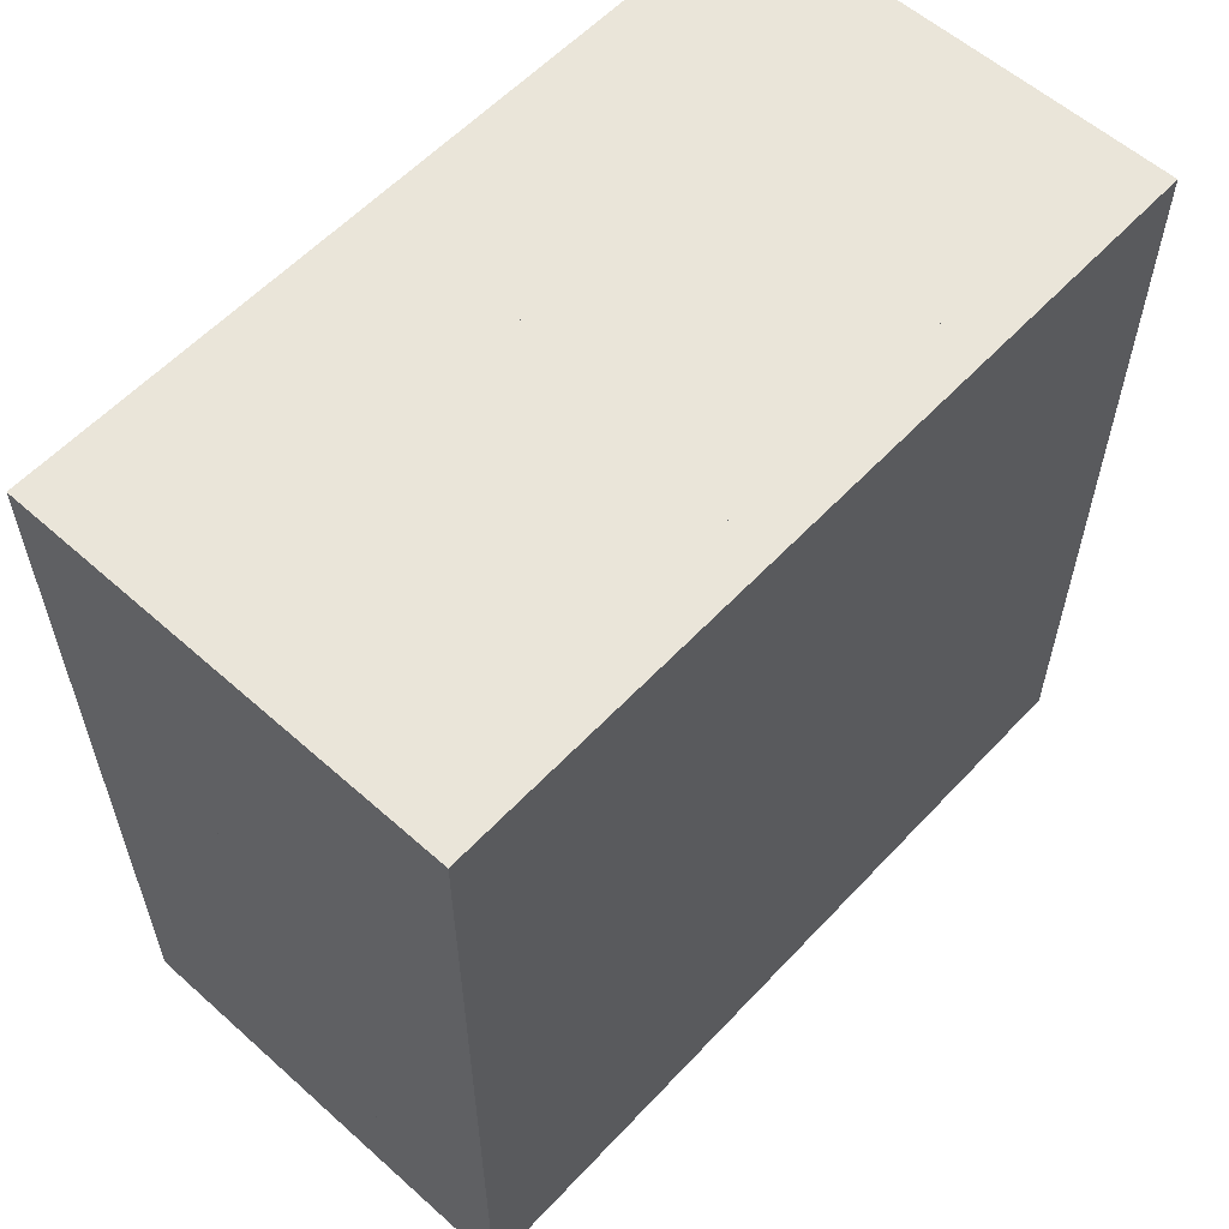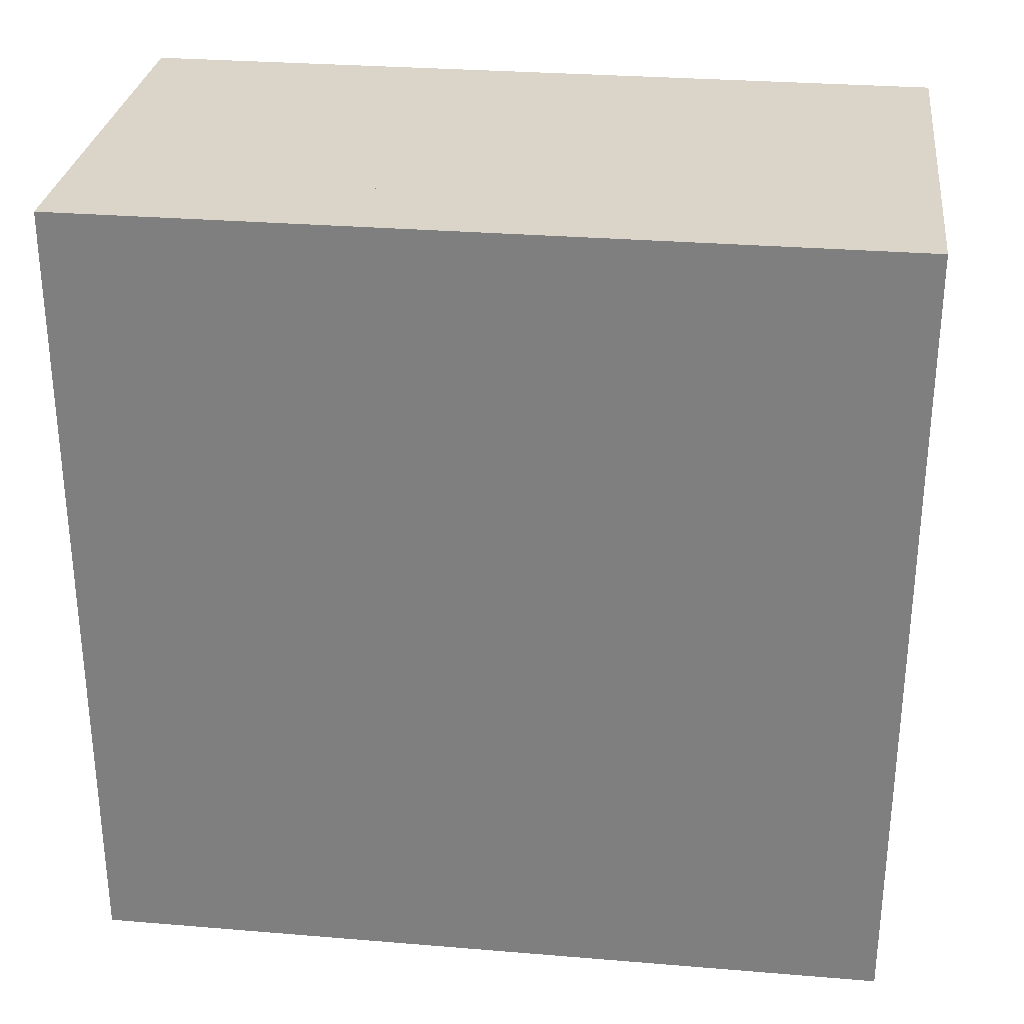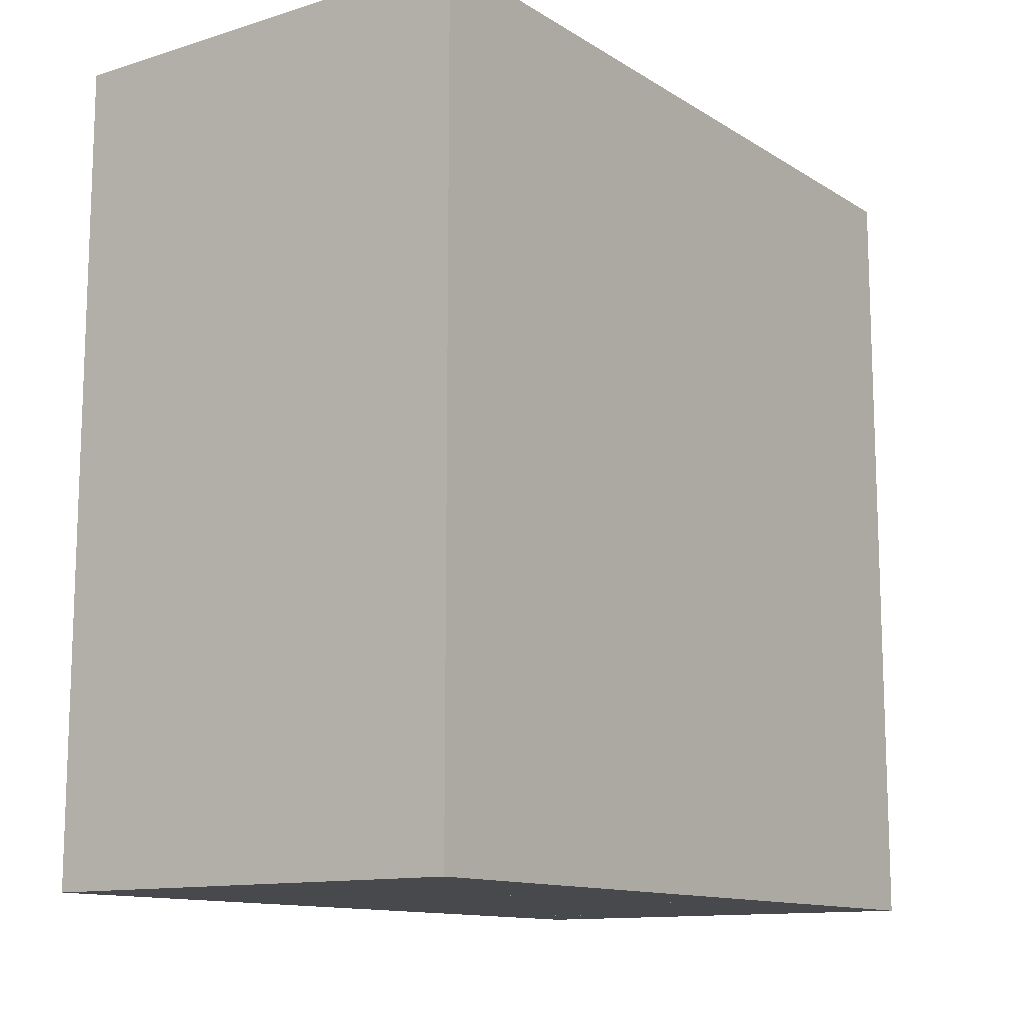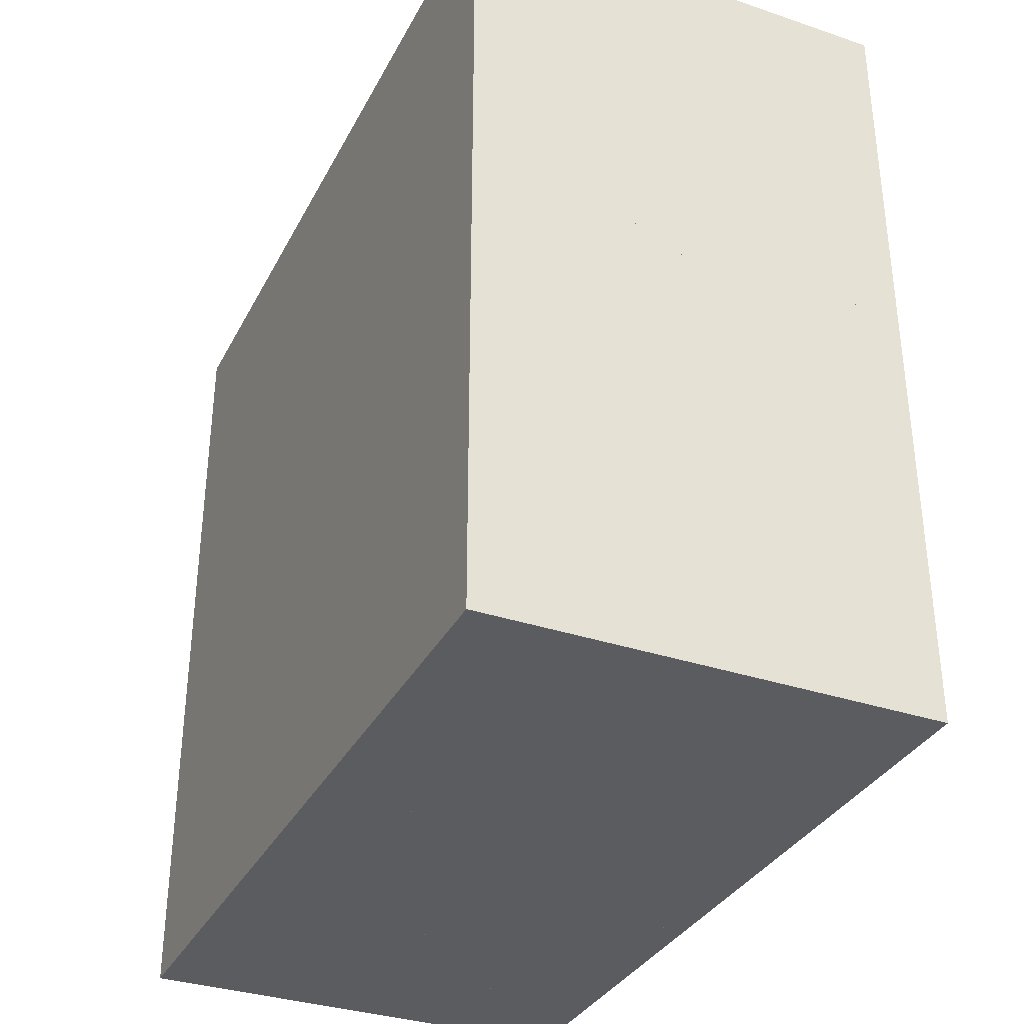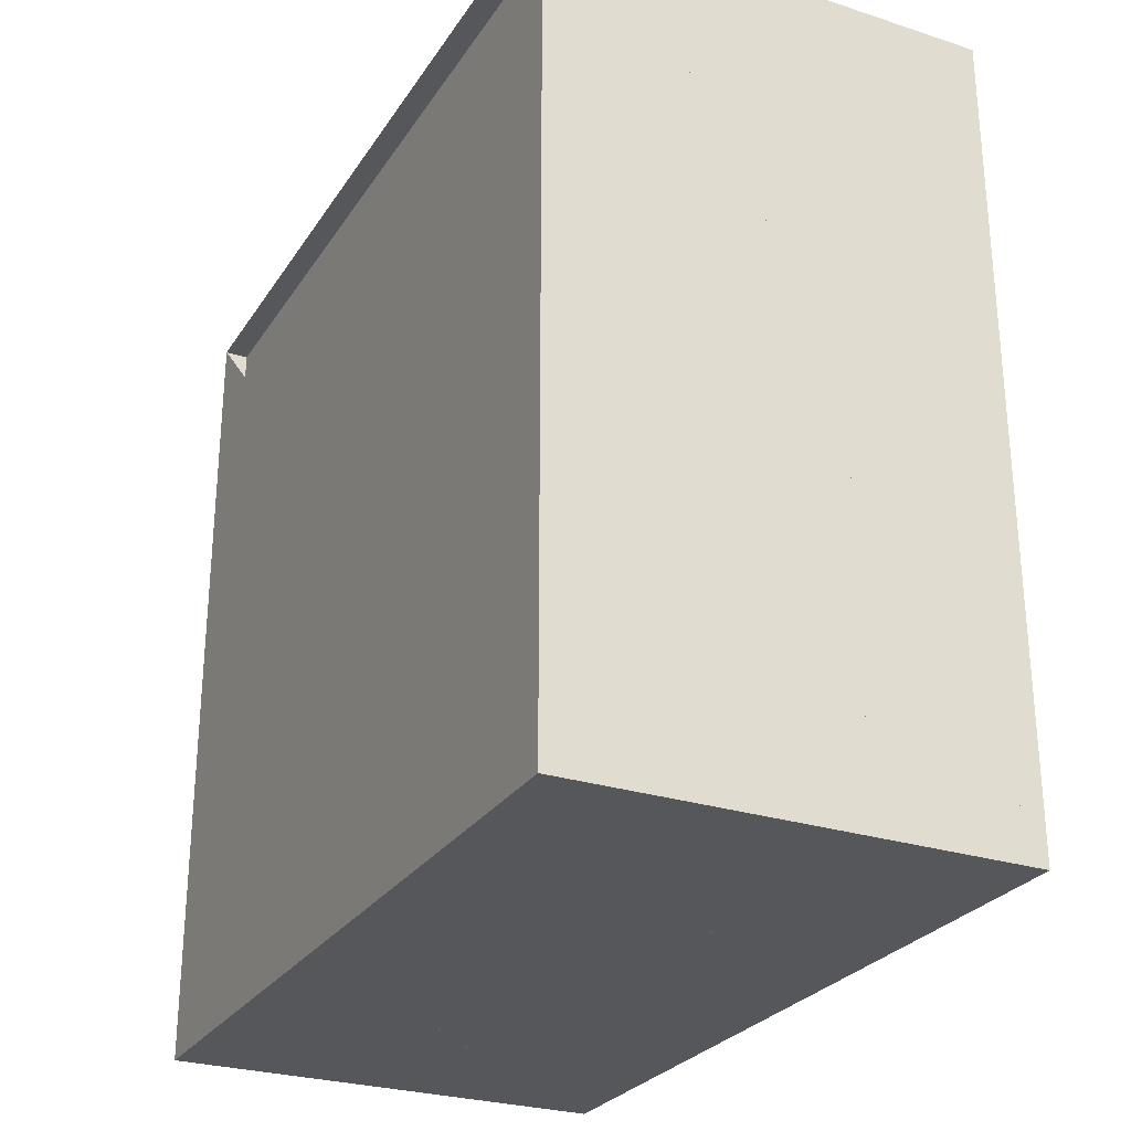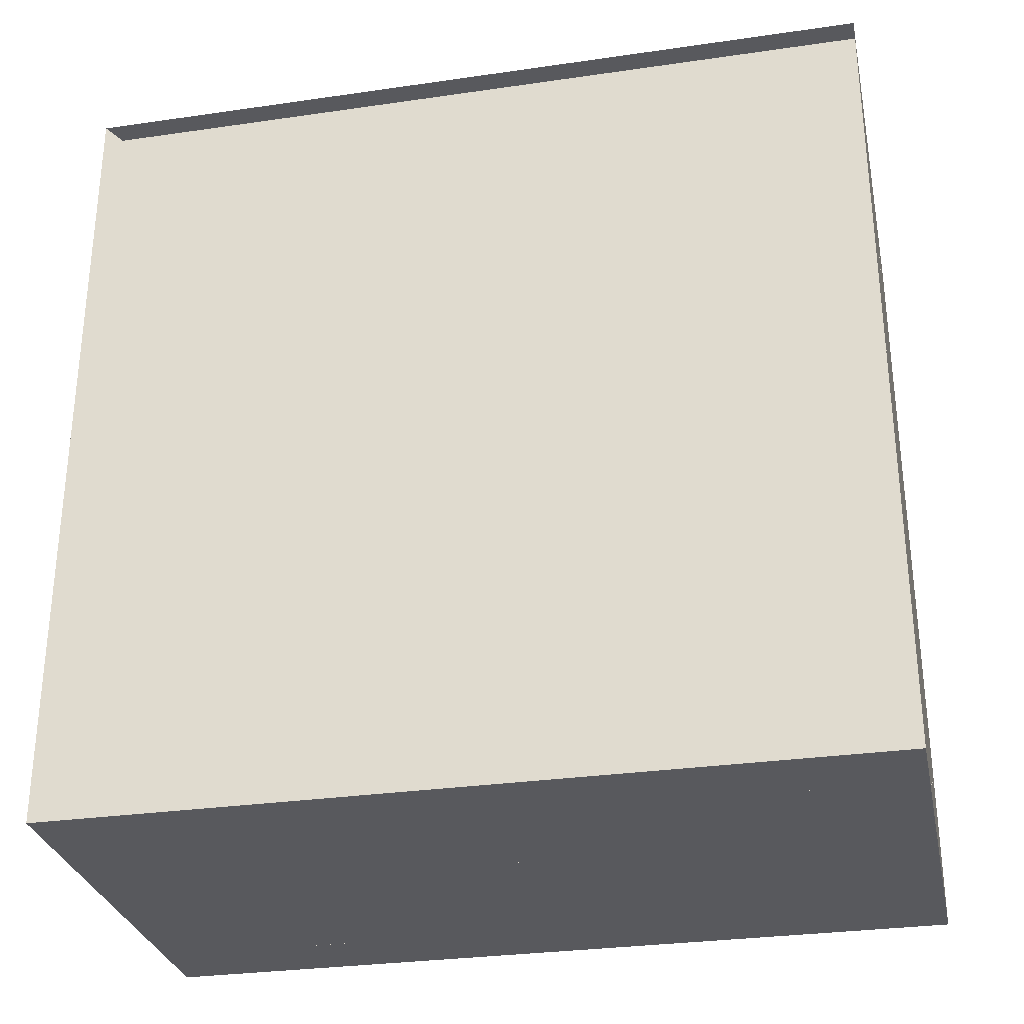
<metadata>
{"format":"obj","ext":"obj","renderer":"f3d","projection":"perspective","resolution":1024,"background":"white","views":[{"elev":58.2,"azim":42.6,"up":"+Z"},{"elev":29.2,"azim":97.0,"up":"+Z"},{"elev":-12.4,"azim":35.7,"up":"+Y"},{"elev":-34.2,"azim":155.6,"up":"+Z"},{"elev":-27.3,"azim":-26.4,"up":"+Y"},{"elev":-30.0,"azim":-78.1,"up":"+Y"}]}
</metadata>
<code>
v 0 -1 -1
v 0 -1 1
v 0 1 1
v 0 1 -1
v 0.05849 -1 -1
v 0.05849 -1 1
v 0.05849 1 1
v 0.05849 1 -1
v 0.1169 -1 -1
v 0.1169 -1 1
v 0.1169 1 1
v 0.1169 1 -1
v 0.175 -1 -1
v 0.175 -1 1
v 0.175 1 1
v 0.175 1 -1
v 0.233 -1 -1
v 0.233 -1 1
v 0.233 1 1
v 0.233 1 -1
v 0.2908 -1 -1
v 0.2908 -1 1
v 0.2908 1 1
v 0.2908 1 -1
v 0.3485 -1 -1
v 0.3485 -1 1
v 0.3485 1 1
v 0.3485 1 -1
v 0.4063 -1 -1
v 0.4063 -1 1
v 0.4063 1 1
v 0.4063 1 -1
v 0.4641 -1 -1
v 0.4641 -1 1
v 0.4641 1 1
v 0.4641 1 -1
v 0.5219 -1 -1
v 0.5219 -1 1
v 0.5219 1 1
v 0.5219 1 -1
v 0.5798 -1 -1
v 0.5798 -1 1
v 0.5798 1 1
v 0.5798 1 -1
v 0.6377 -1 -1
v 0.6377 -1 1
v 0.6377 1 1
v 0.6377 1 -1
v 0.6956 -1 -1
v 0.6956 -1 1
v 0.6956 1 1
v 0.6956 1 -1
v 0.7535 -1 -1
v 0.7535 -1 1
v 0.7535 1 1
v 0.7535 1 -1
v 0.8113 -1 -1
v 0.8113 -1 1
v 0.8113 1 1
v 0.8113 1 -1
v 0.8692 -1 -1
v 0.8692 -1 1
v 0.8692 1 1
v 0.8692 1 -1
v 0.9271 -1 -1
v 0.9271 -1 1
v 0.9271 1 1
v 0.9271 1 -1
v 0.985 -1 -1
v 0.985 -1 1
v 0.985 1 1
v 0.985 1 -1
v 1.043 -1 -1
v 1.043 -1 1
v 1.043 1 1
v 1.043 1 -1
v 1.101 -1 -1
v 1.101 -1 1
v 1.101 1 1
v 1.101 1 -1
f 1 2 4 5
f 5 6 7 8
f 5 6 2 1
f 6 7 3 2
f 7 8 4 3
f 8 5 1 4
f 9 10 11 12
f 9 10 6 5
f 10 11 7 6
f 11 12 8 7
f 12 9 5 8
f 13 14 15 16
f 13 14 10 9
f 14 15 11 10
f 15 16 12 11
f 16 13 9 12
f 17 18 19 20
f 17 18 14 13
f 18 19 15 14
f 19 20 16 15
f 20 17 13 16
f 21 22 23 24
f 21 22 18 17
f 22 23 19 18
f 23 24 20 19
f 24 21 17 20
f 25 26 27 28
f 25 26 22 21
f 26 27 23 22
f 27 28 24 23
f 28 25 21 24
f 29 30 31 32
f 29 30 26 25
f 30 31 27 26
f 31 32 28 27
f 32 29 25 28
f 33 34 35 36
f 33 34 30 29
f 34 35 31 30
f 35 36 32 31
f 36 33 29 32
f 37 38 39 40
f 37 38 34 33
f 38 39 35 34
f 39 40 36 35
f 40 37 33 36
f 41 42 43 44
f 41 42 38 37
f 42 43 39 38
f 43 44 40 39
f 44 41 37 40
f 45 46 47 48
f 45 46 42 41
f 46 47 43 42
f 47 48 44 43
f 48 45 41 44
f 49 50 51 52
f 49 50 46 45
f 50 51 47 46
f 51 52 48 47
f 52 49 45 48
f 53 54 55 56
f 53 54 50 49
f 54 55 51 50
f 55 56 52 51
f 56 53 49 52
f 57 58 59 60
f 57 58 54 53
f 58 59 55 54
f 59 60 56 55
f 60 57 53 56
f 61 62 63 64
f 61 62 58 57
f 62 63 59 58
f 63 64 60 59
f 64 61 57 60
f 65 66 67 68
f 65 66 62 61
f 66 67 63 62
f 67 68 64 63
f 68 65 61 64
f 69 70 71 72
f 69 70 66 65
f 70 71 67 66
f 71 72 68 67
f 72 69 65 68
f 73 74 75 76
f 73 74 70 69
f 74 75 71 70
f 75 76 72 71
f 76 73 69 72
f 77 78 79 80
f 77 78 74 73
f 78 79 75 74
f 79 80 76 75
f 80 77 73 76

</code>
